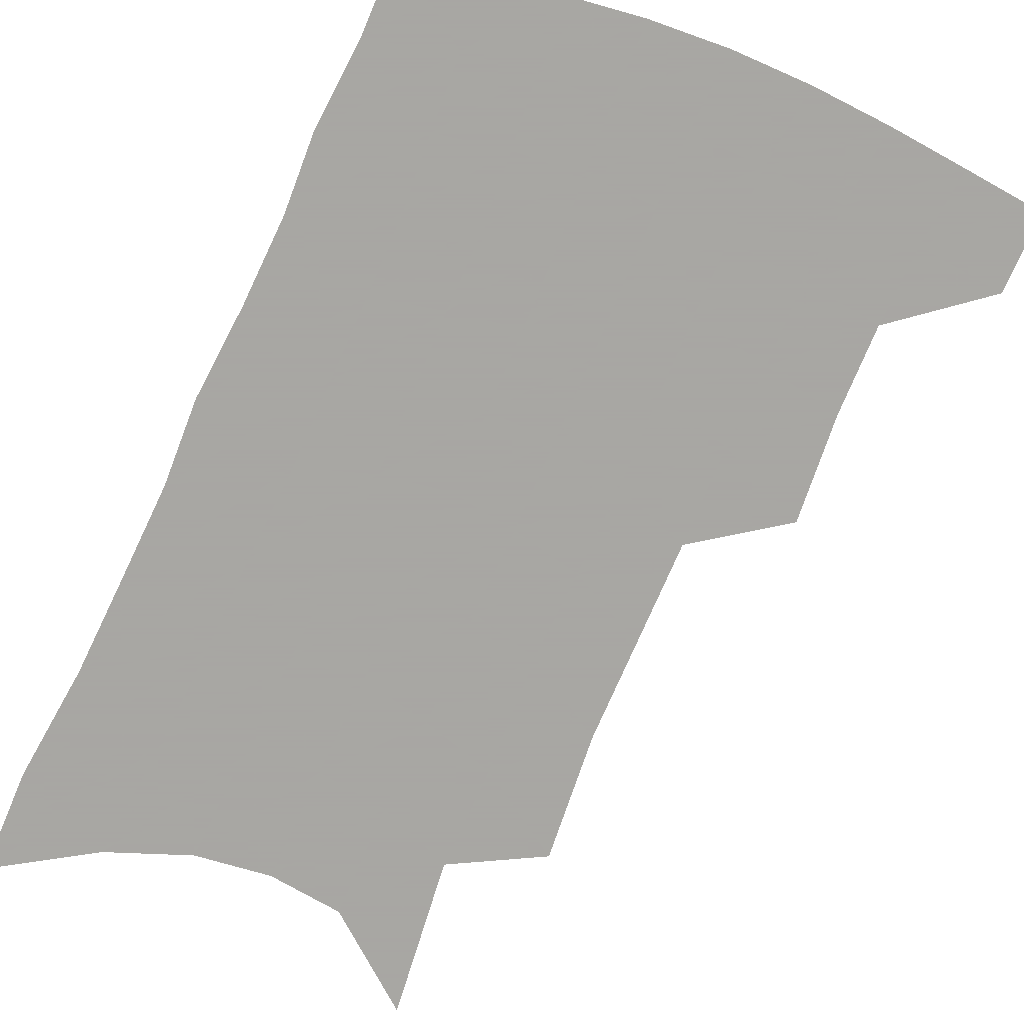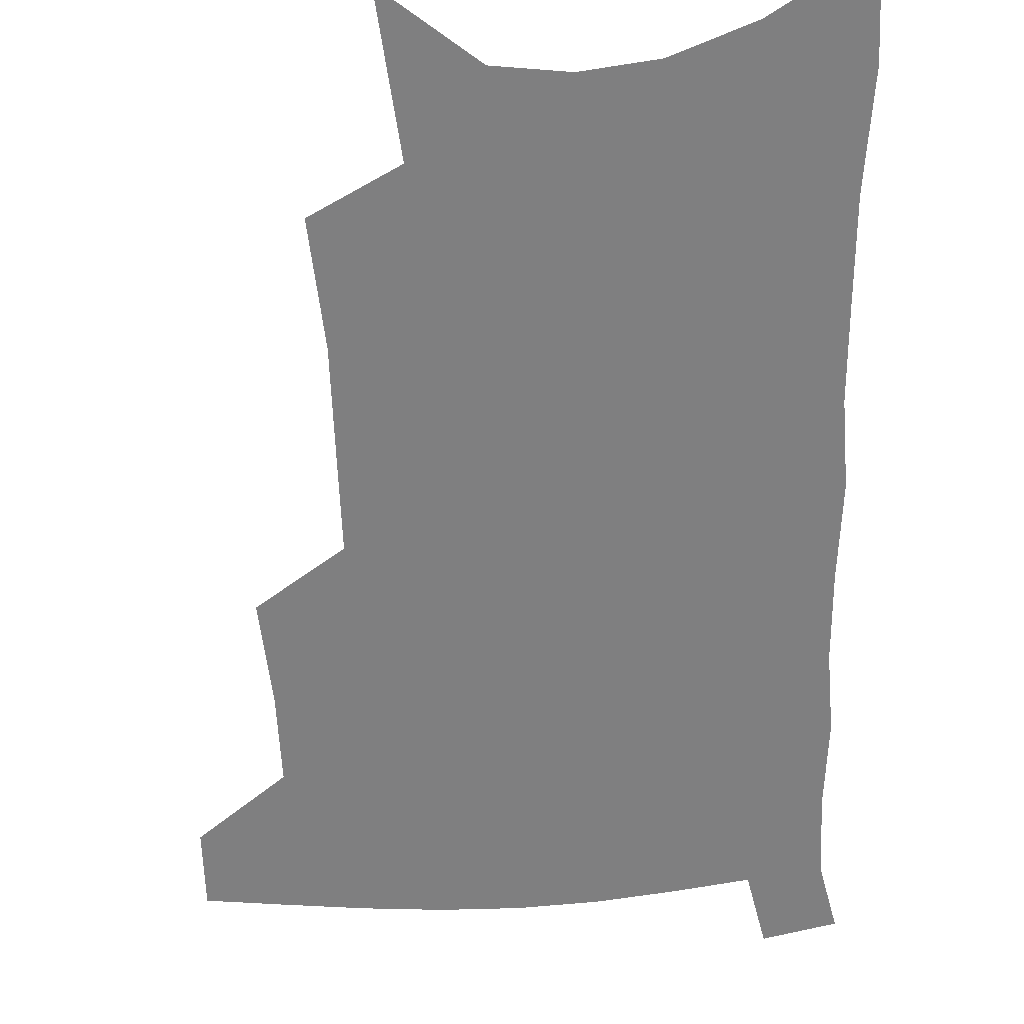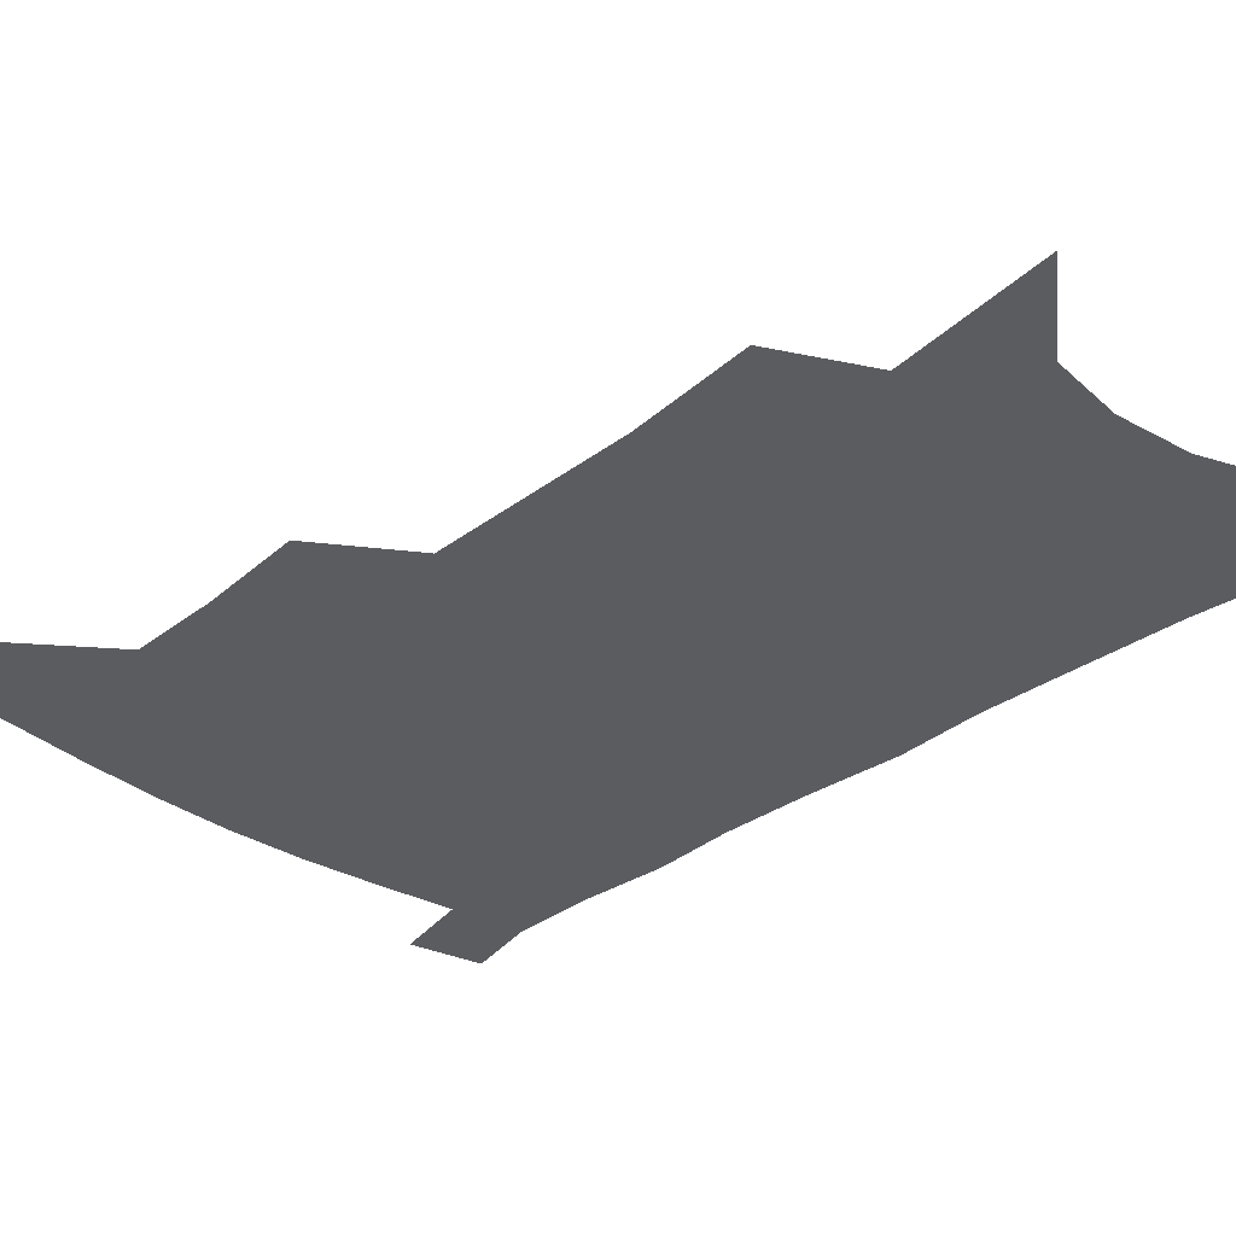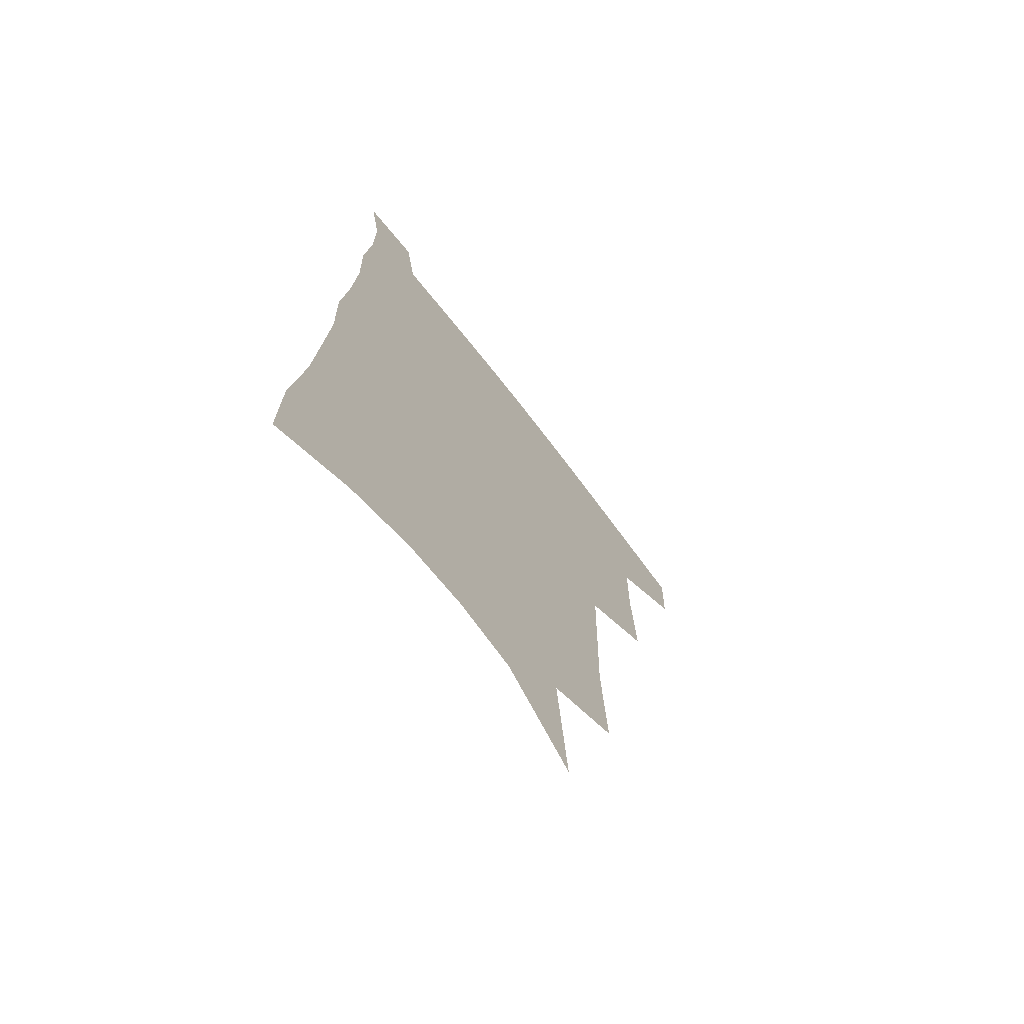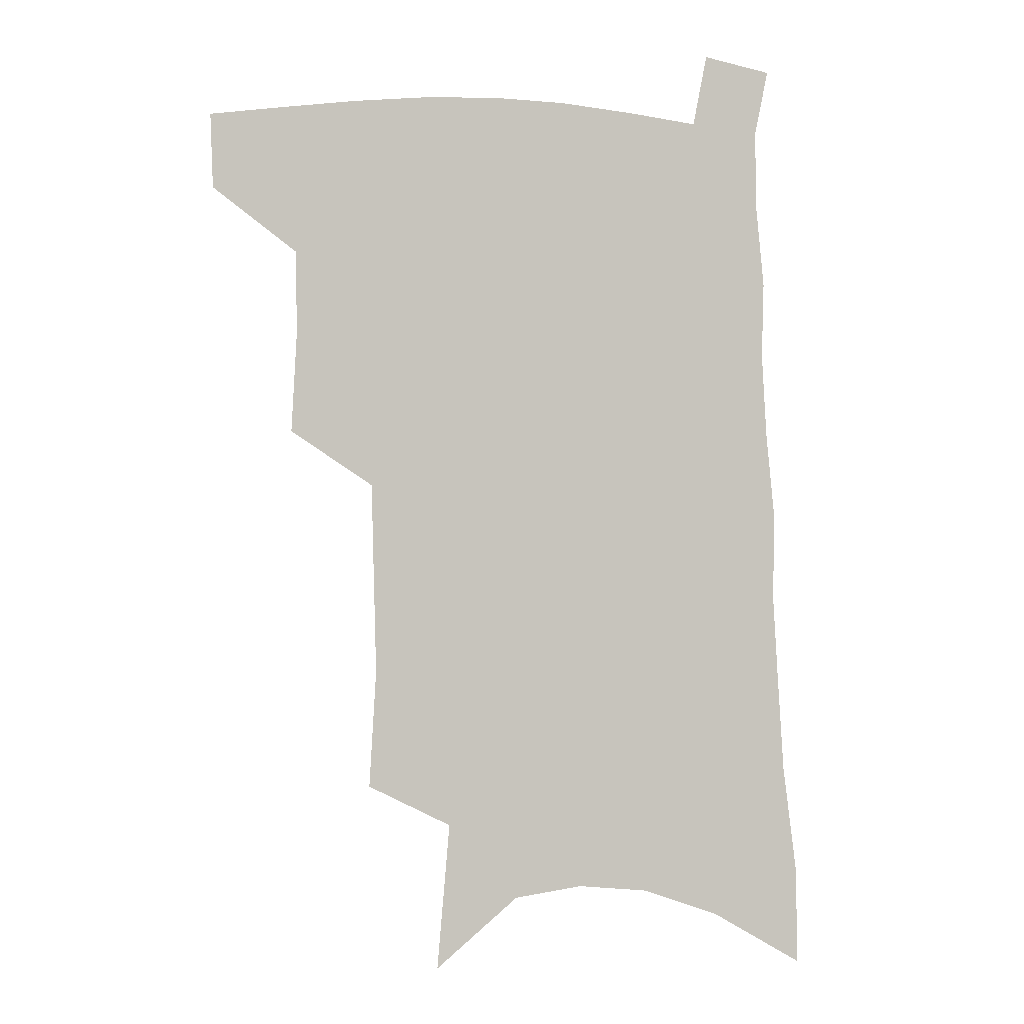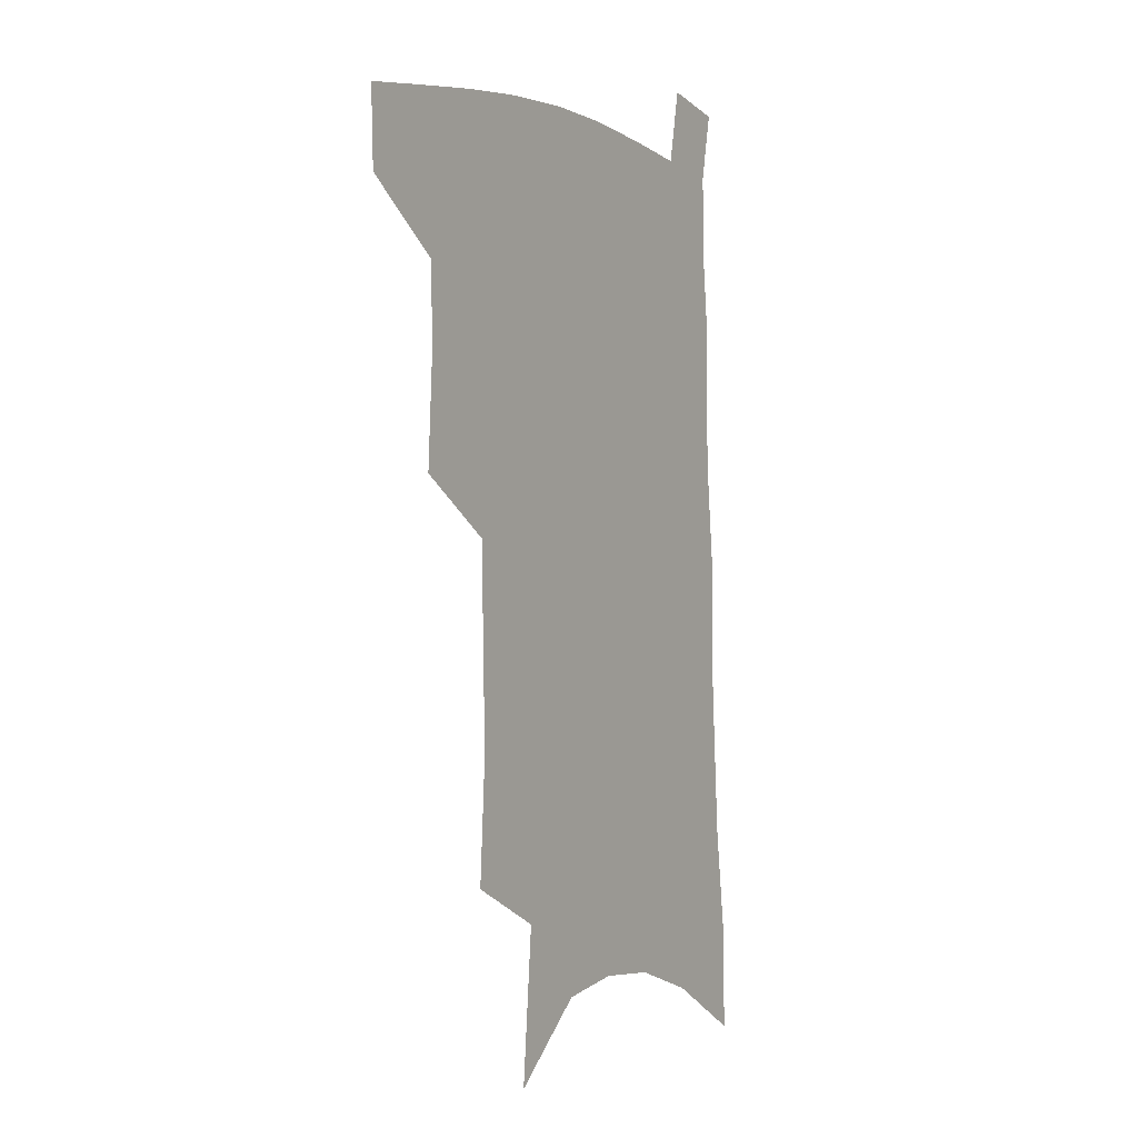
<metadata>
{"format":"obj","ext":"obj","renderer":"f3d","projection":"perspective","resolution":1024,"background":"white","views":[{"elev":-74.4,"azim":158.0,"up":"+Z"},{"elev":-59.8,"azim":3.5,"up":"+Z"},{"elev":-33.7,"azim":-43.0,"up":"+Z"},{"elev":-70.2,"azim":127.4,"up":"+Y"},{"elev":0.4,"azim":-10.9,"up":"+Y"},{"elev":0.3,"azim":-58.4,"up":"+Y"}]}
</metadata>
<code>
v 492.8 474.3 0
v 491.8 502 0
v 522.3 382.3 0
v 524.4 419.3 0
v 524.1 450.5 0
v 522.7 478.2 0
v 519.2 505.4 0
v 552.1 246 0
v 554.7 290 0
v 553.9 325.7 0
v 553.1 361.7 0
v 553 396.6 0
v 551.6 425.4 0
v 551.6 454.6 0
v 549.6 481 0
v 546.3 508.7 0
v 578.5 174.9 0
v 583.2 230.2 0
v 581.8 266.5 0
v 582.7 308.7 0
v 580.7 340 0
v 579.2 371.4 0
v 579.2 403.8 0
v 579 431.9 0
v 578.3 457.7 0
v 577.1 482.7 0
v 573.6 511.1 0
v 609.6 201.2 0
v 608.9 241.3 0
v 606.9 274.5 0
v 606.4 315.2 0
v 604.8 346 0
v 604 378.2 0
v 603.5 406.9 0
v 603.3 433.9 0
v 603.1 458.9 0
v 602.9 483.8 0
v 600.8 511.9 0
v 635.2 204.8 0
v 633.2 245.2 0
v 631.4 281 0
v 629.7 316.5 0
v 628.3 350.2 0
v 627.5 379.1 0
v 627 407.9 0
v 626.8 436.1 0
v 627.5 459.3 0
v 628.2 483.6 0
v 627.9 510.7 0
v 661.3 202.2 0
v 658.7 240.8 0
v 656 278.4 0
v 653.2 315.8 0
v 652 346.9 0
v 651.6 375.8 0
v 651.3 404.1 0
v 650.4 433 0
v 651.3 458.3 0
v 652.8 482.8 0
v 655.5 507.7 0
v 689.9 191.9 0
v 685.1 234.5 0
v 682.1 271.4 0
v 680.5 305.2 0
v 678 338.9 0
v 677 369.4 0
v 676 399.3 0
v 675.3 427.8 0
v 676.3 454 0
v 677 480.3 0
v 680.8 504.2 0
v 686 530.9 0
v 724 171.8 0
v 723.4 208.1 0
v 718.2 248.6 0
v 715.8 283.8 0
v 713.7 317.9 0
v 714.3 348.2 0
v 710.9 381.8 0
v 709 413.1 0
v 709.7 441.4 0
v 706.6 472.3 0
v 706.2 501.3 0
v 711.1 525.6 0
f 5 6 1
f 1 6 2
f 6 7 2
f 11 12 3
f 3 12 4
f 12 13 4
f 4 13 5
f 13 14 5
f 5 14 6
f 14 15 6
f 6 15 7
f 15 16 7
f 18 19 8
f 8 19 9
f 19 20 9
f 9 20 10
f 20 21 10
f 10 21 11
f 21 22 11
f 11 22 12
f 22 23 12
f 12 23 13
f 23 24 13
f 13 24 14
f 24 25 14
f 14 25 15
f 25 26 15
f 15 26 16
f 26 27 16
f 17 28 18
f 28 29 18
f 18 29 19
f 29 30 19
f 19 30 20
f 30 31 20
f 20 31 21
f 31 32 21
f 21 32 22
f 32 33 22
f 22 33 23
f 33 34 23
f 23 34 24
f 34 35 24
f 24 35 25
f 35 36 25
f 25 36 26
f 36 37 26
f 26 37 27
f 37 38 27
f 28 39 29
f 39 40 29
f 29 40 30
f 40 41 30
f 30 41 31
f 41 42 31
f 31 42 32
f 42 43 32
f 32 43 33
f 43 44 33
f 33 44 34
f 44 45 34
f 34 45 35
f 45 46 35
f 35 46 36
f 46 47 36
f 36 47 37
f 47 48 37
f 37 48 38
f 48 49 38
f 39 50 40
f 50 51 40
f 40 51 41
f 51 52 41
f 41 52 42
f 52 53 42
f 42 53 43
f 53 54 43
f 43 54 44
f 54 55 44
f 44 55 45
f 55 56 45
f 45 56 46
f 56 57 46
f 46 57 47
f 57 58 47
f 47 58 48
f 58 59 48
f 48 59 49
f 59 60 49
f 50 61 51
f 61 62 51
f 51 62 52
f 62 63 52
f 52 63 53
f 63 64 53
f 53 64 54
f 64 65 54
f 54 65 55
f 65 66 55
f 55 66 56
f 66 67 56
f 56 67 57
f 67 68 57
f 57 68 58
f 68 69 58
f 58 69 59
f 69 70 59
f 59 70 60
f 70 71 60
f 61 73 62
f 73 74 62
f 62 74 63
f 74 75 63
f 63 75 64
f 75 76 64
f 64 76 65
f 76 77 65
f 65 77 66
f 77 78 66
f 66 78 67
f 78 79 67
f 67 79 68
f 79 80 68
f 68 80 69
f 80 81 69
f 69 81 70
f 81 82 70
f 70 82 71
f 82 83 71
f 71 83 72
f 83 84 72

</code>
